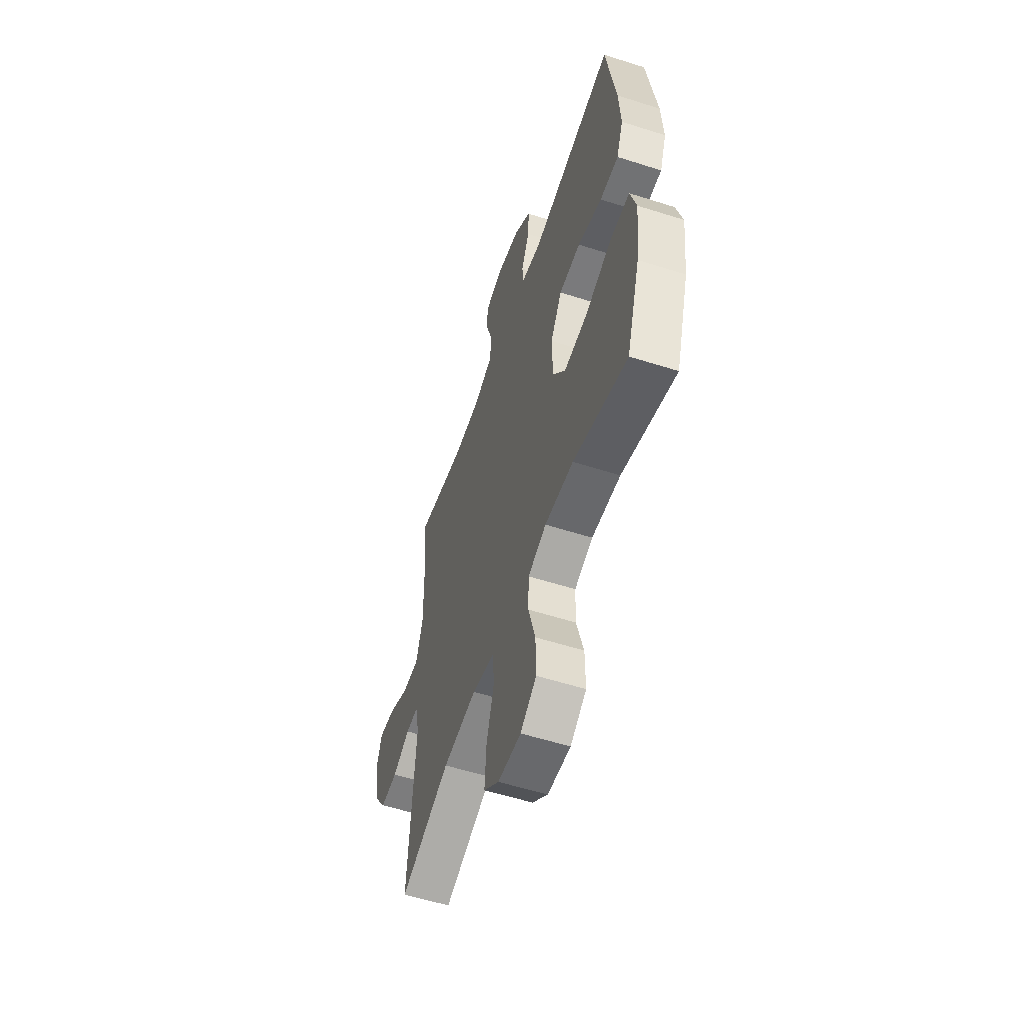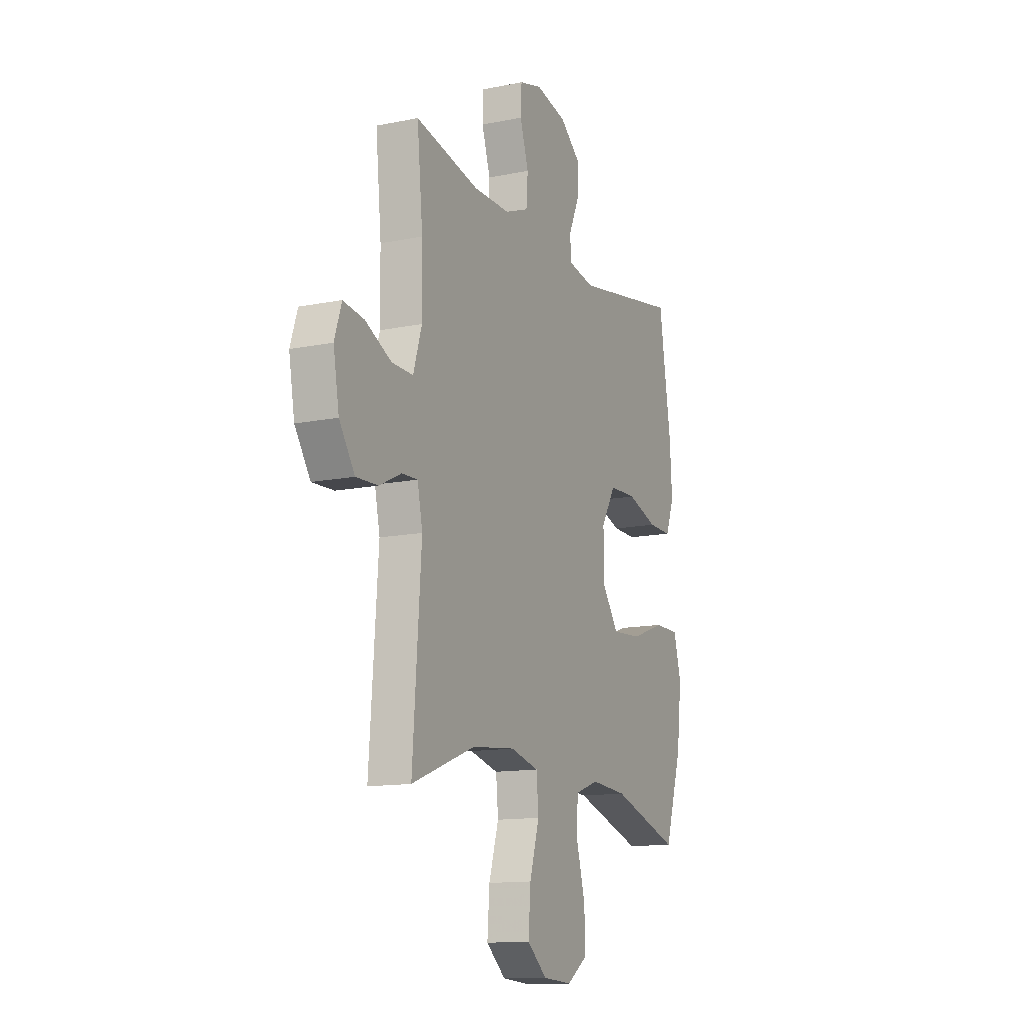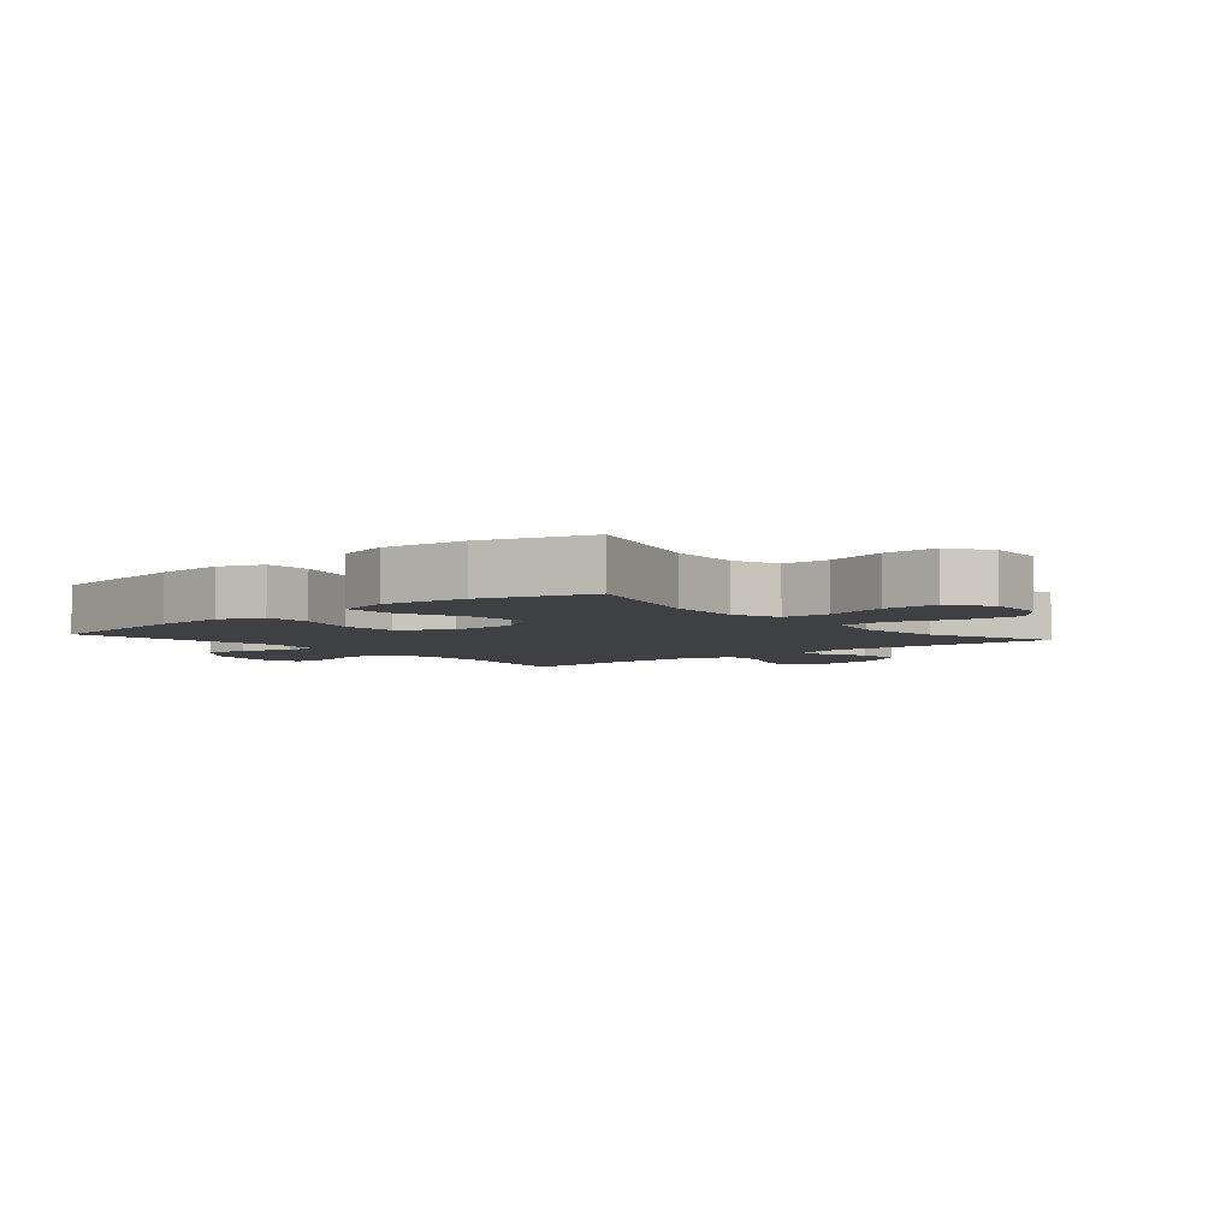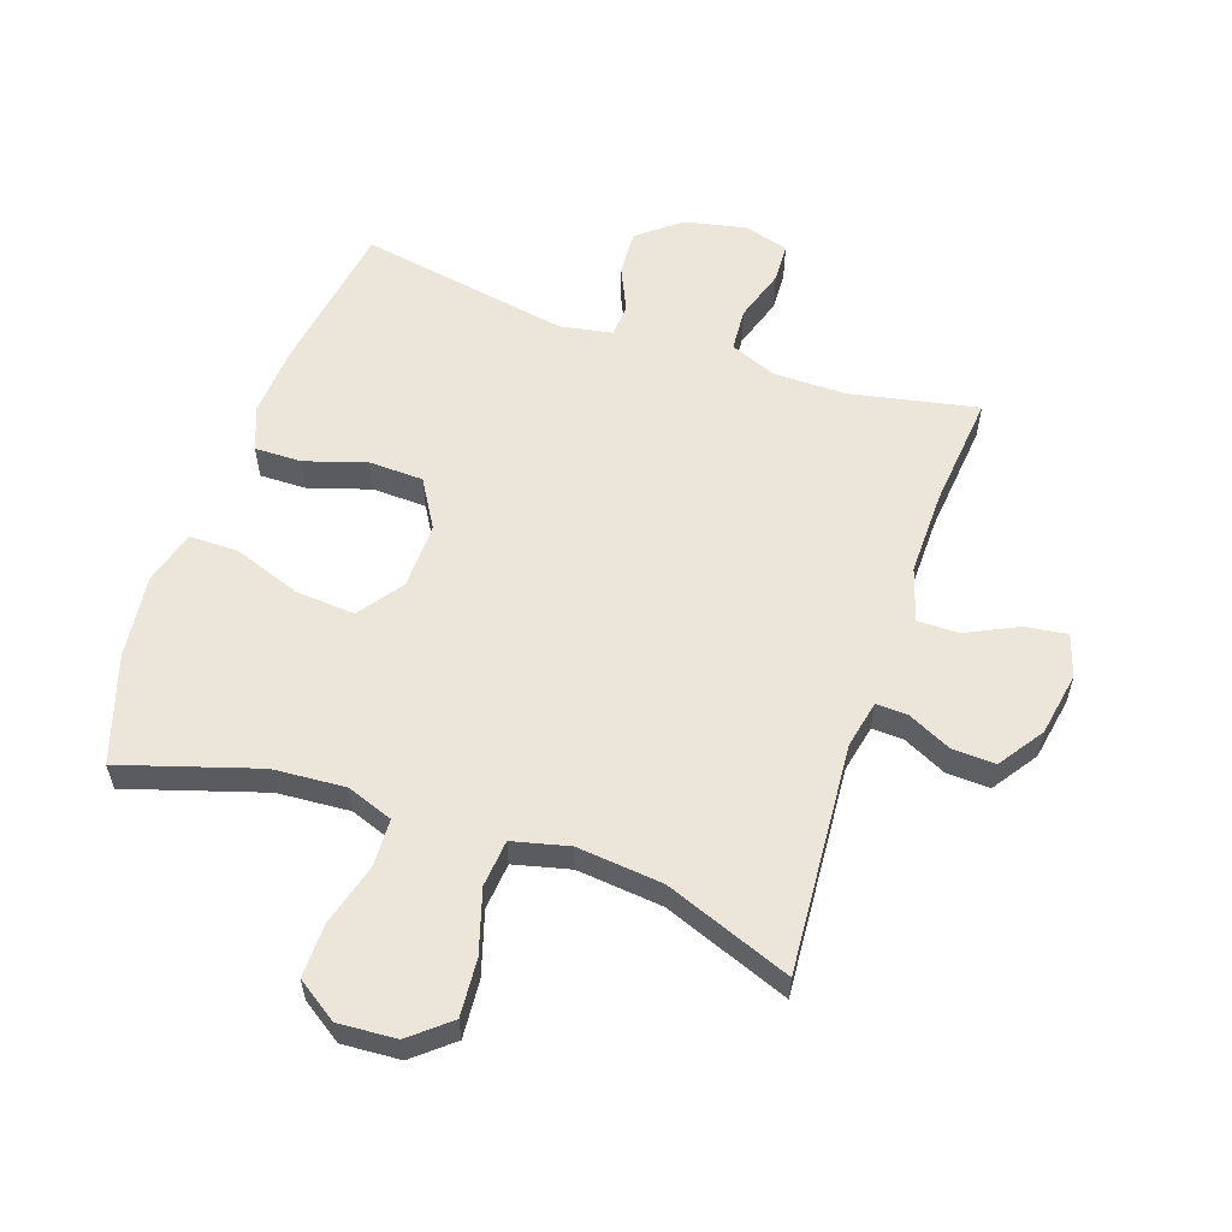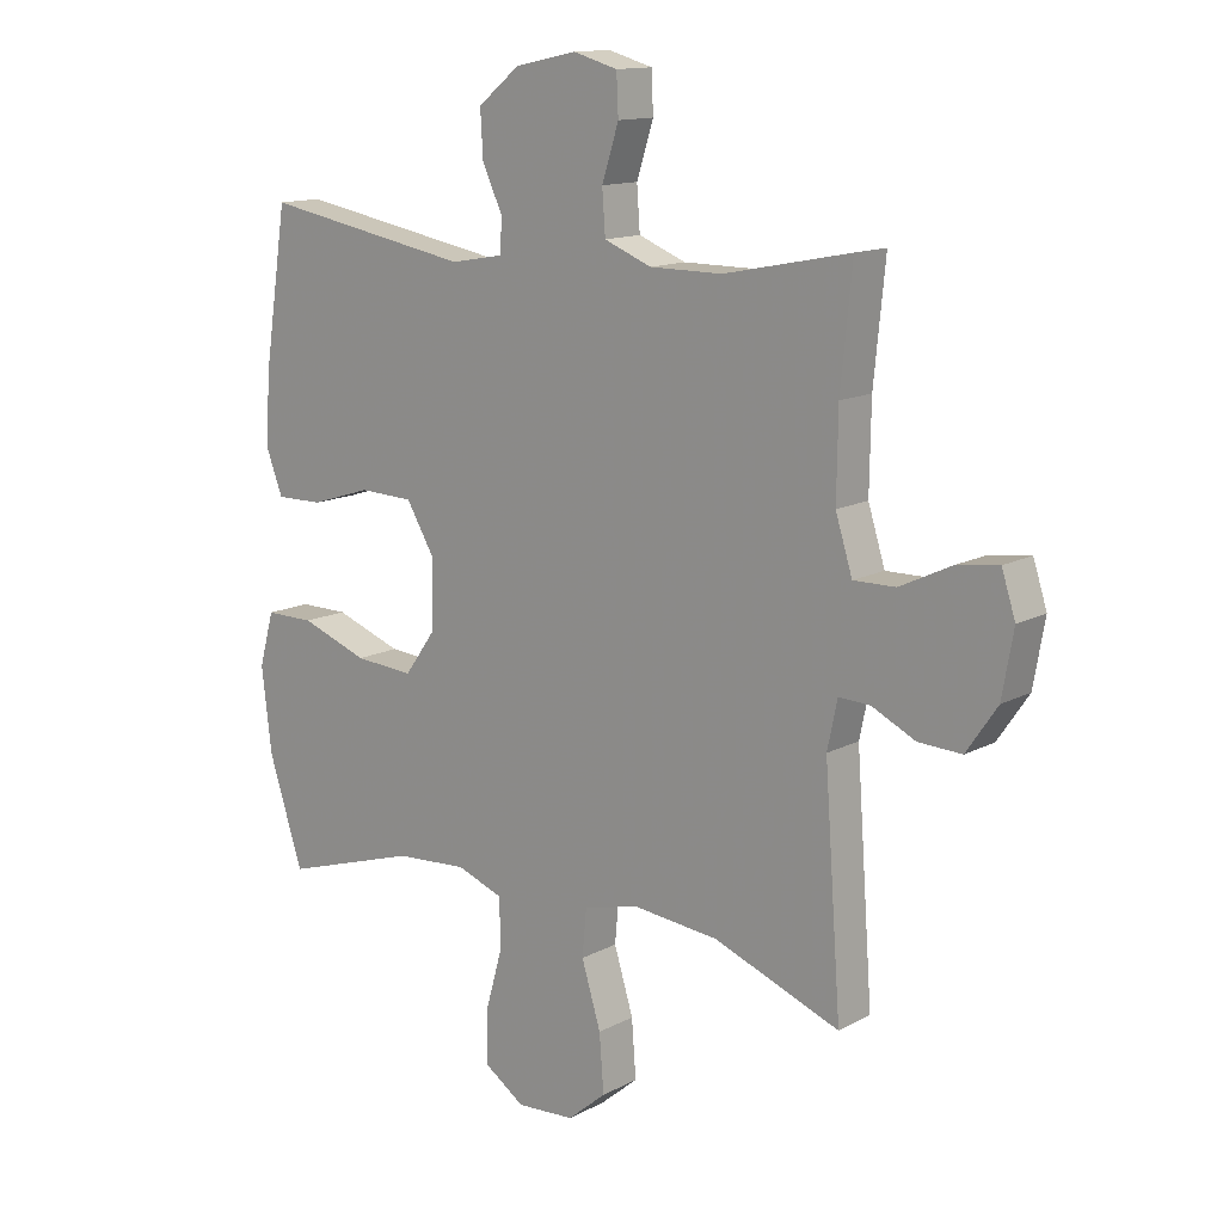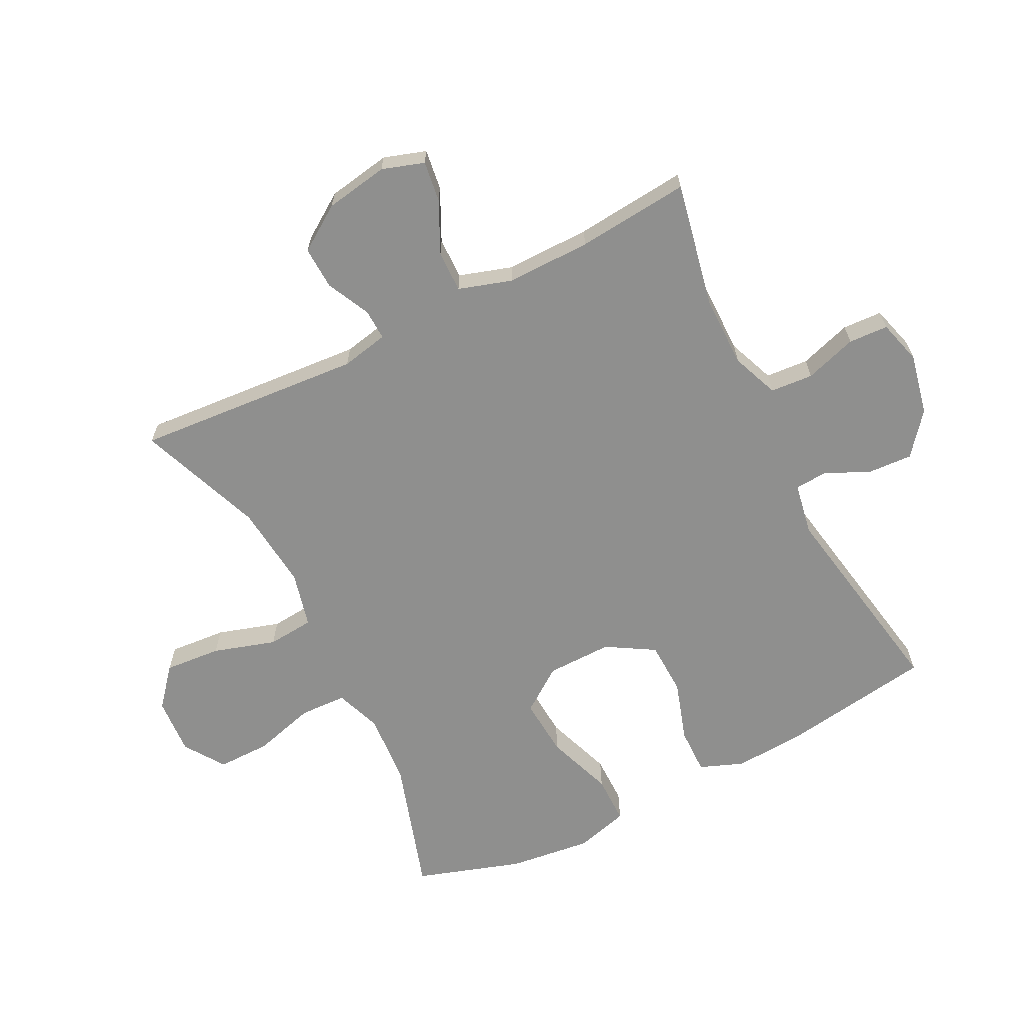
<metadata>
{"format":"obj","ext":"obj","renderer":"f3d","projection":"perspective","resolution":1024,"background":"white","views":[{"elev":-56.3,"azim":71.5,"up":"+Z"},{"elev":-13.3,"azim":-65.2,"up":"+Z"},{"elev":-4.6,"azim":130.4,"up":"+Y"},{"elev":57.6,"azim":-161.1,"up":"+Y"},{"elev":13.5,"azim":-139.7,"up":"+Z"},{"elev":-65.1,"azim":-63.3,"up":"+Y"}]}
</metadata>
<code>
v 0.5 0.07 -0.5
v 0.282 0.07 -0.432
v 0.166 0.07 -0.424
v 0.092 0.07 -0.451
v 0.089 0.07 -0.527
v 0.117 0.07 -0.627
v 0.118 0.07 -0.713
v 0.053 0.07 -0.757
v -0.04 0.07 -0.751
v -0.102 0.07 -0.699
v -0.095 0.07 -0.607
v -0.064 0.07 -0.506
v -0.071 0.07 -0.431
v -0.161 0.07 -0.409
v -0.298 0.07 -0.423
v -0.5 0.07 -0.5
v -0.473 0.07 -0.133
v -0.489 0.07 -0.057
v -0.539 0.07 -0.059
v -0.609 0.07 -0.093
v -0.678 0.07 -0.096
v -0.727 0.07 -0.024
v -0.745 0.07 0.078
v -0.723 0.07 0.146
v -0.657 0.07 0.137
v -0.574 0.07 0.097
v -0.507 0.07 0.096
v -0.48 0.07 0.182
v -0.482 0.07 0.318
v -0.5 0.07 0.5
v -0.298 0.07 0.459
v -0.182 0.07 0.459
v -0.106 0.07 0.489
v -0.101 0.07 0.558
v -0.128 0.07 0.642
v -0.125 0.07 0.706
v -0.054 0.07 0.726
v 0.045 0.07 0.705
v 0.112 0.07 0.651
v 0.108 0.07 0.579
v 0.075 0.07 0.507
v 0.079 0.07 0.455
v 0.163 0.07 0.44
v 0.5 0.07 0.5
v 0.538 0.07 0.253
v 0.545 0.07 0.14
v 0.518 0.07 0.07
v 0.443 0.07 0.071
v 0.345 0.07 0.102
v 0.258 0.07 0.099
v 0.212 0.07 0.022
v 0.214 0.07 -0.084
v 0.265 0.07 -0.155
v 0.36 0.07 -0.148
v 0.468 0.07 -0.109
v 0.547 0.07 -0.109
v 0.571 0.07 -0.195
v 0.555 0.07 -0.329
v 0.5 0 -0.5
v 0.282 0 -0.432
v 0.166 0 -0.424
v 0.092 0 -0.451
v 0.089 0 -0.527
v 0.117 0 -0.627
v 0.118 0 -0.713
v 0.053 0 -0.757
v -0.04 0 -0.751
v -0.102 0 -0.699
v -0.095 0 -0.607
v -0.064 0 -0.506
v -0.071 0 -0.431
v -0.161 0 -0.409
v -0.298 0 -0.423
v -0.5 0 -0.5
v -0.473 0 -0.133
v -0.489 0 -0.057
v -0.539 0 -0.059
v -0.609 0 -0.093
v -0.678 0 -0.096
v -0.727 0 -0.024
v -0.745 0 0.078
v -0.723 0 0.146
v -0.657 0 0.137
v -0.574 0 0.097
v -0.507 0 0.096
v -0.48 0 0.182
v -0.482 0 0.318
v -0.5 0 0.5
v -0.298 0 0.459
v -0.182 0 0.459
v -0.106 0 0.489
v -0.101 0 0.558
v -0.128 0 0.642
v -0.125 0 0.706
v -0.054 0 0.726
v 0.045 0 0.705
v 0.112 0 0.651
v 0.108 0 0.579
v 0.075 0 0.507
v 0.079 0 0.455
v 0.163 0 0.44
v 0.5 0 0.5
v 0.538 0 0.253
v 0.545 0 0.14
v 0.518 0 0.07
v 0.443 0 0.071
v 0.345 0 0.102
v 0.258 0 0.099
v 0.212 0 0.022
v 0.214 0 -0.084
v 0.265 0 -0.155
v 0.36 0 -0.148
v 0.468 0 -0.109
v 0.547 0 -0.109
v 0.571 0 -0.195
v 0.555 0 -0.329
f 57 58 1 2
f 54 55 56 57
f 53 54 57 2
f 52 53 2 3
f 51 52 3 4
f 46 47 48 49
f 46 49 50
f 43 44 45 46
f 42 43 46 50
f 38 39 40 41
f 38 41 42
f 37 38 42
f 34 35 36 37
f 33 34 37 42
f 32 33 42 50
f 29 30 31
f 28 29 31 32
f 27 28 32 50
f 23 24 25 26
f 23 26 27
f 19 20 21 22
f 18 19 22 23
f 15 16 17
f 14 15 17 18
f 13 14 18
f 9 10 11 12
f 9 12 13
f 8 9 13
f 5 6 7 8
f 4 5 8 13
f 51 4 13 18
f 27 50 51
f 18 23 27 51
f 60 59 116 115
f 115 114 113 112
f 60 115 112 111
f 61 60 111 110
f 62 61 110 109
f 107 106 105 104
f 108 107 104
f 104 103 102 101
f 108 104 101 100
f 99 98 97 96
f 100 99 96
f 100 96 95
f 95 94 93 92
f 100 95 92 91
f 108 100 91 90
f 89 88 87
f 90 89 87 86
f 108 90 86 85
f 84 83 82 81
f 85 84 81
f 80 79 78 77
f 81 80 77 76
f 75 74 73
f 76 75 73 72
f 76 72 71
f 70 69 68 67
f 71 70 67
f 71 67 66
f 66 65 64 63
f 71 66 63 62
f 76 71 62 109
f 109 108 85
f 109 85 81 76
f 1 59 60 2
f 2 60 61 3
f 3 61 62 4
f 4 62 63 5
f 5 63 64 6
f 6 64 65 7
f 7 65 66 8
f 8 66 67 9
f 9 67 68 10
f 10 68 69 11
f 11 69 70 12
f 12 70 71 13
f 13 71 72 14
f 14 72 73 15
f 15 73 74 16
f 16 74 75 17
f 17 75 76 18
f 18 76 77 19
f 19 77 78 20
f 20 78 79 21
f 21 79 80 22
f 22 80 81 23
f 23 81 82 24
f 24 82 83 25
f 25 83 84 26
f 26 84 85 27
f 27 85 86 28
f 28 86 87 29
f 29 87 88 30
f 30 88 89 31
f 31 89 90 32
f 32 90 91 33
f 33 91 92 34
f 34 92 93 35
f 35 93 94 36
f 36 94 95 37
f 37 95 96 38
f 38 96 97 39
f 39 97 98 40
f 40 98 99 41
f 41 99 100 42
f 42 100 101 43
f 43 101 102 44
f 44 102 103 45
f 45 103 104 46
f 46 104 105 47
f 47 105 106 48
f 48 106 107 49
f 49 107 108 50
f 50 108 109 51
f 51 109 110 52
f 52 110 111 53
f 53 111 112 54
f 54 112 113 55
f 55 113 114 56
f 56 114 115 57
f 57 115 116 58
f 58 116 59 1

</code>
